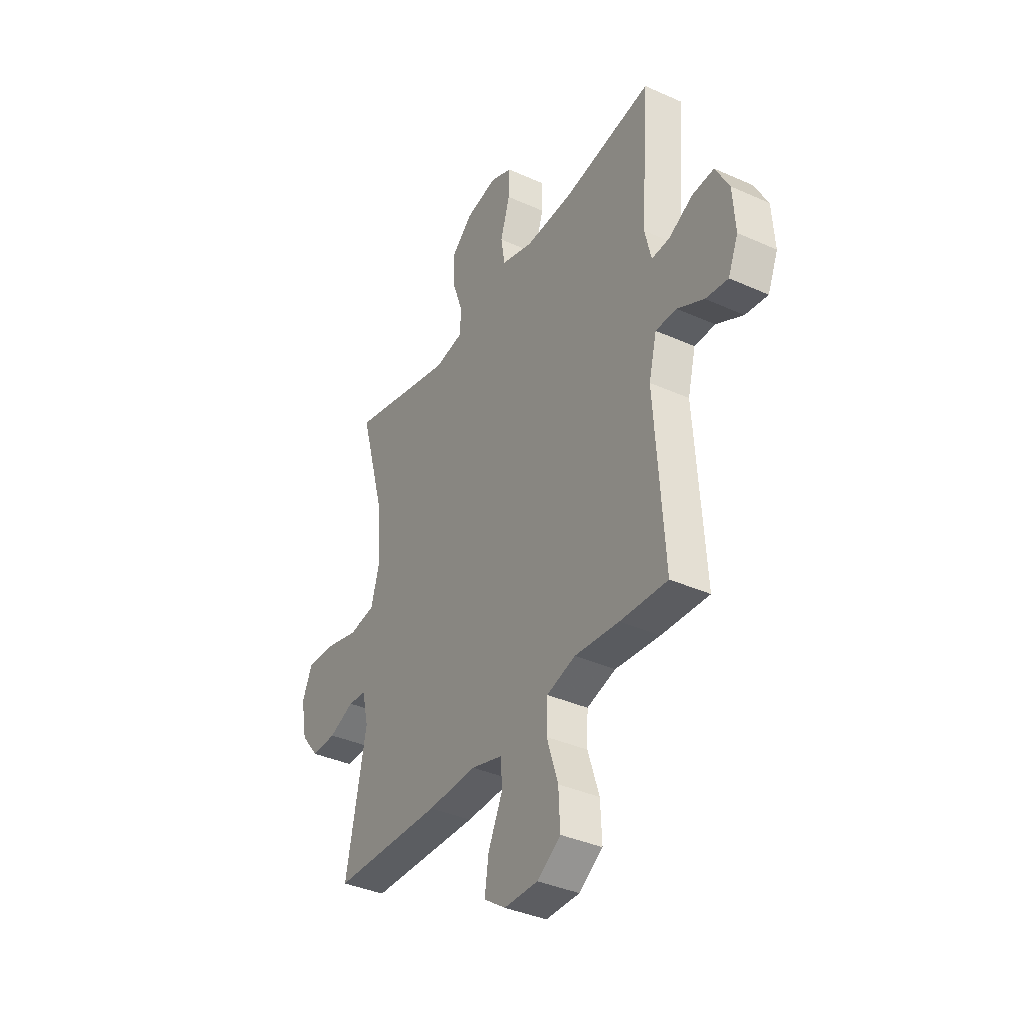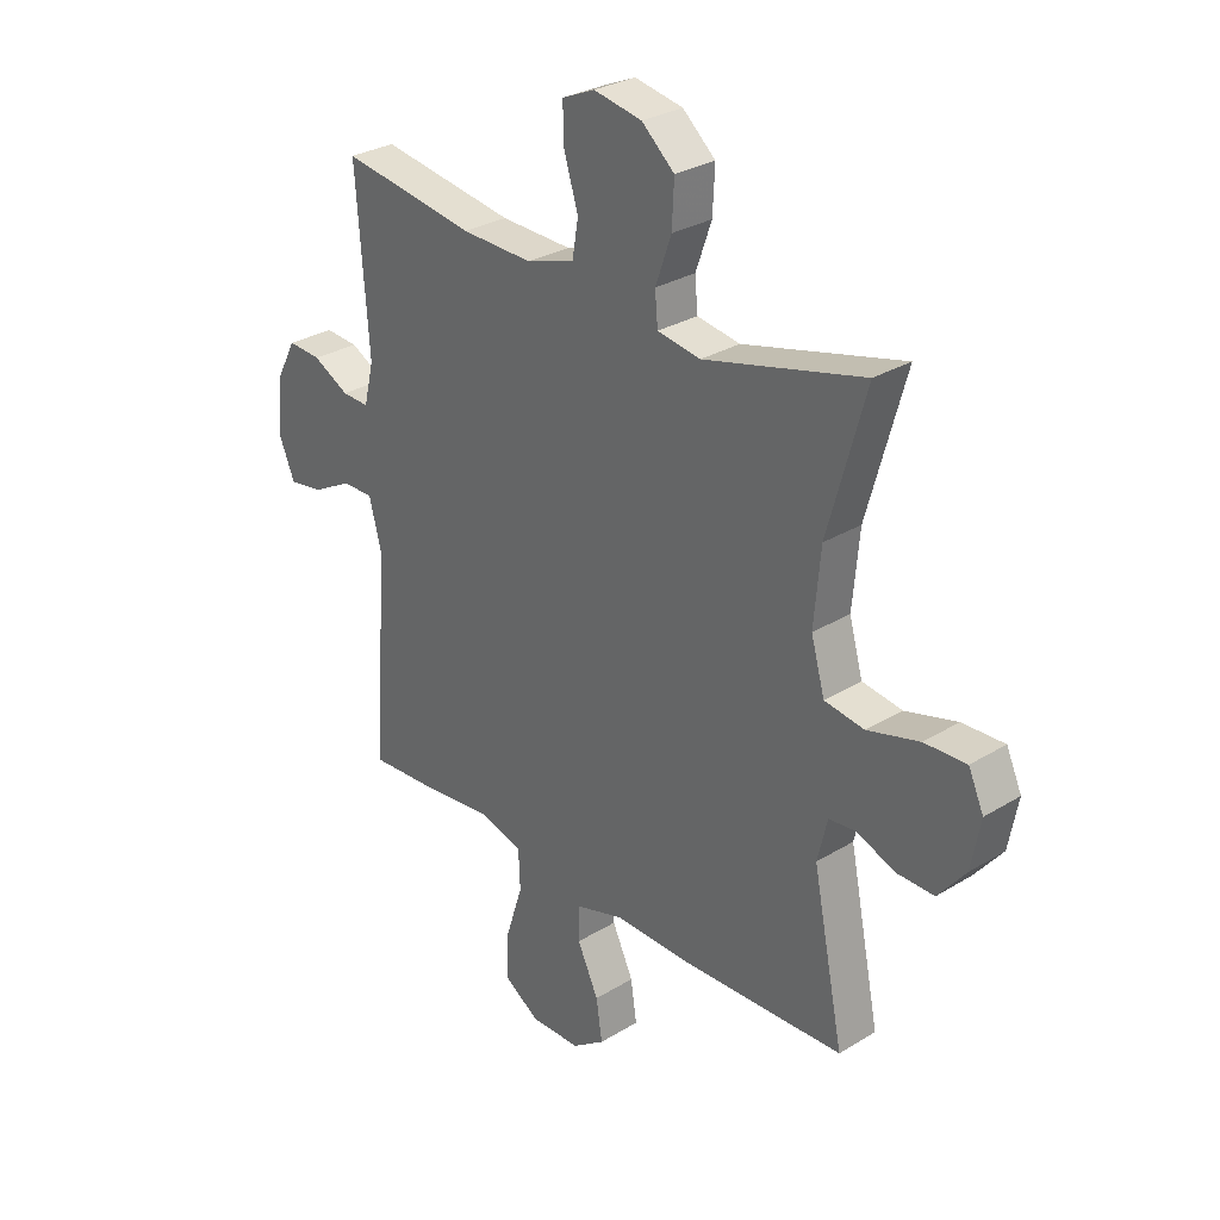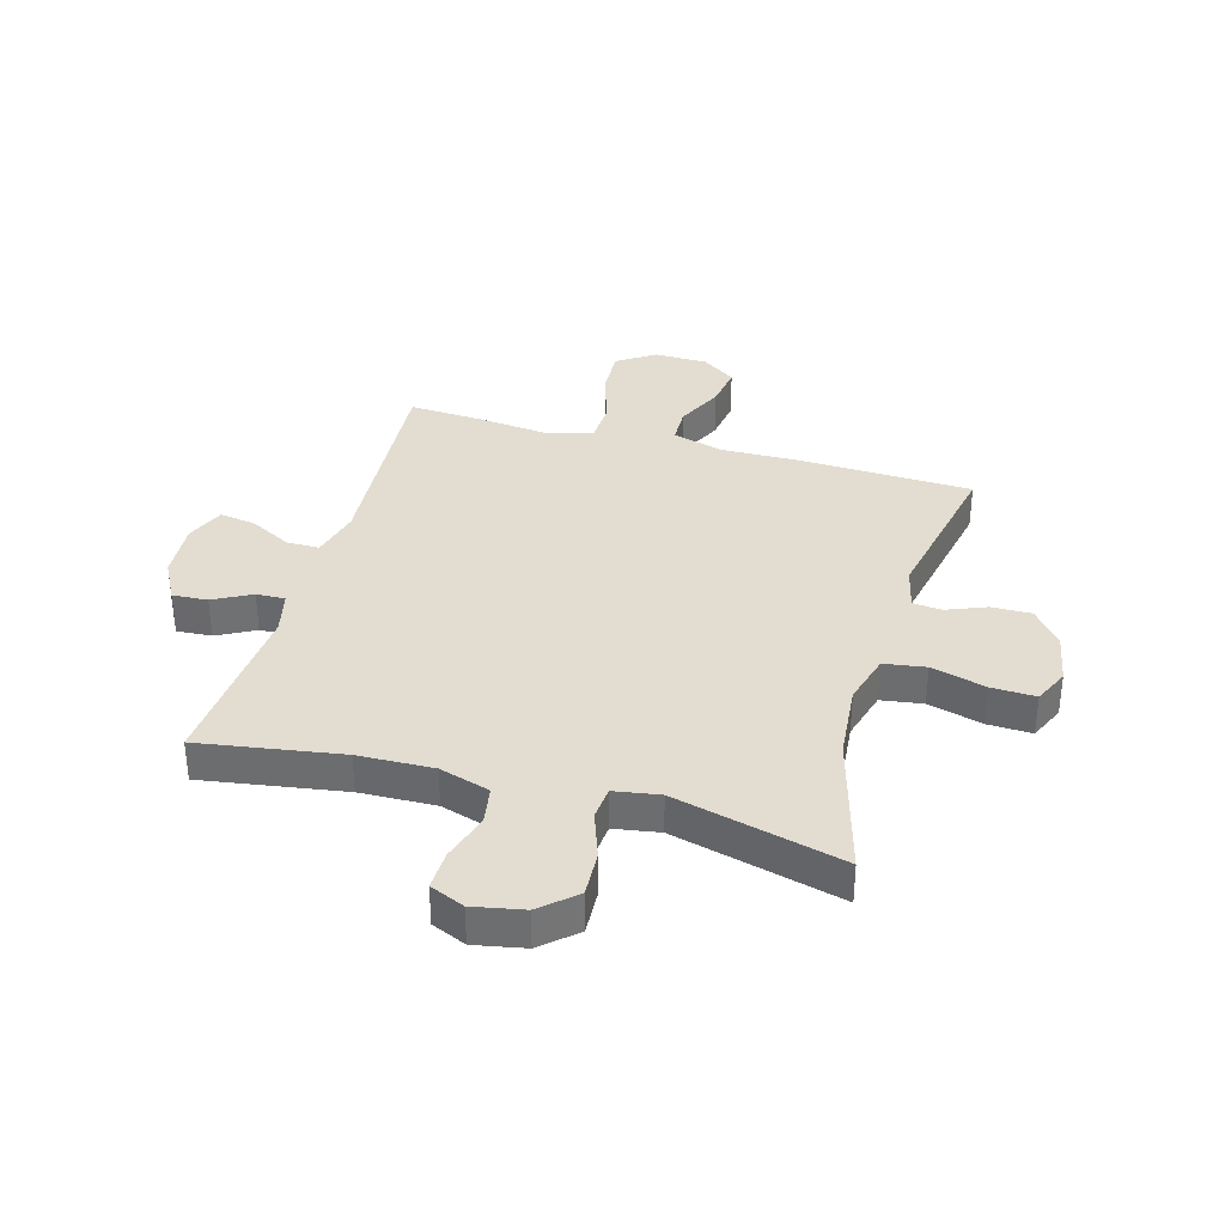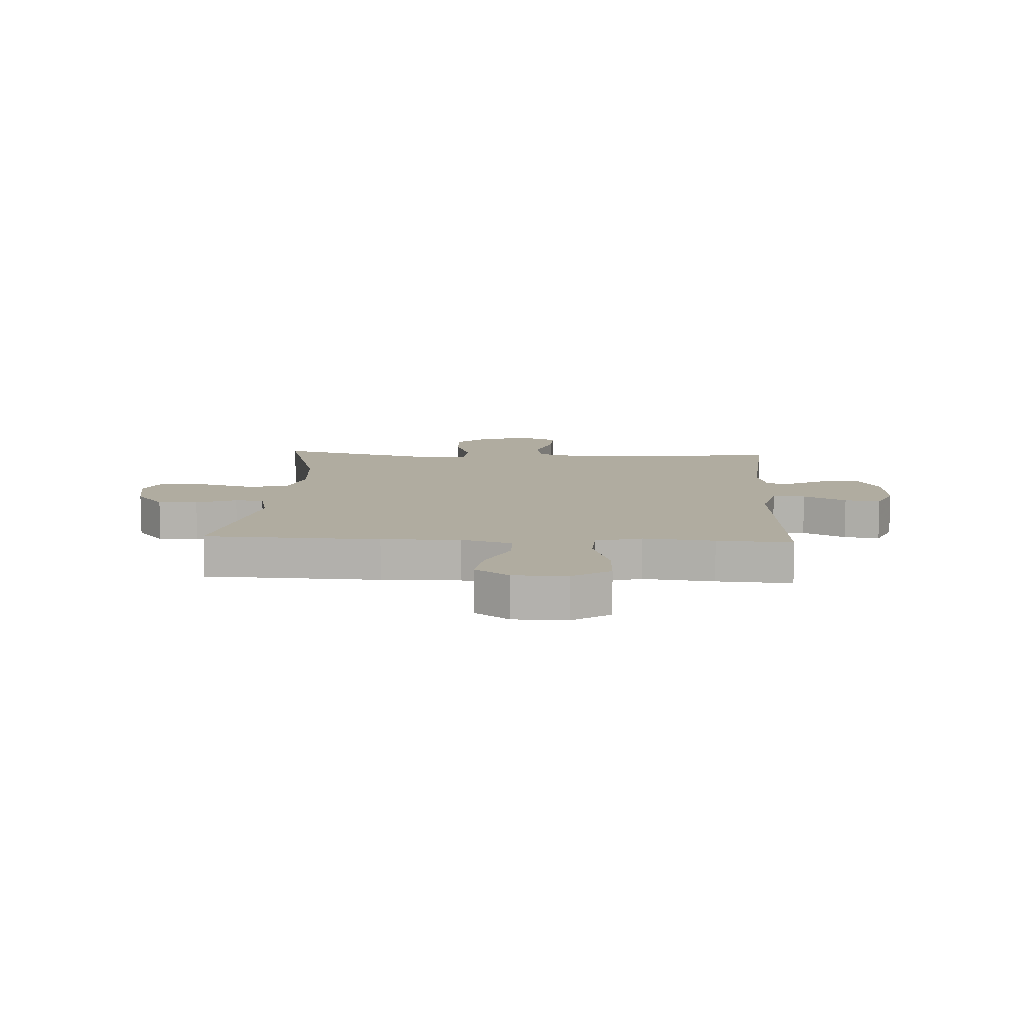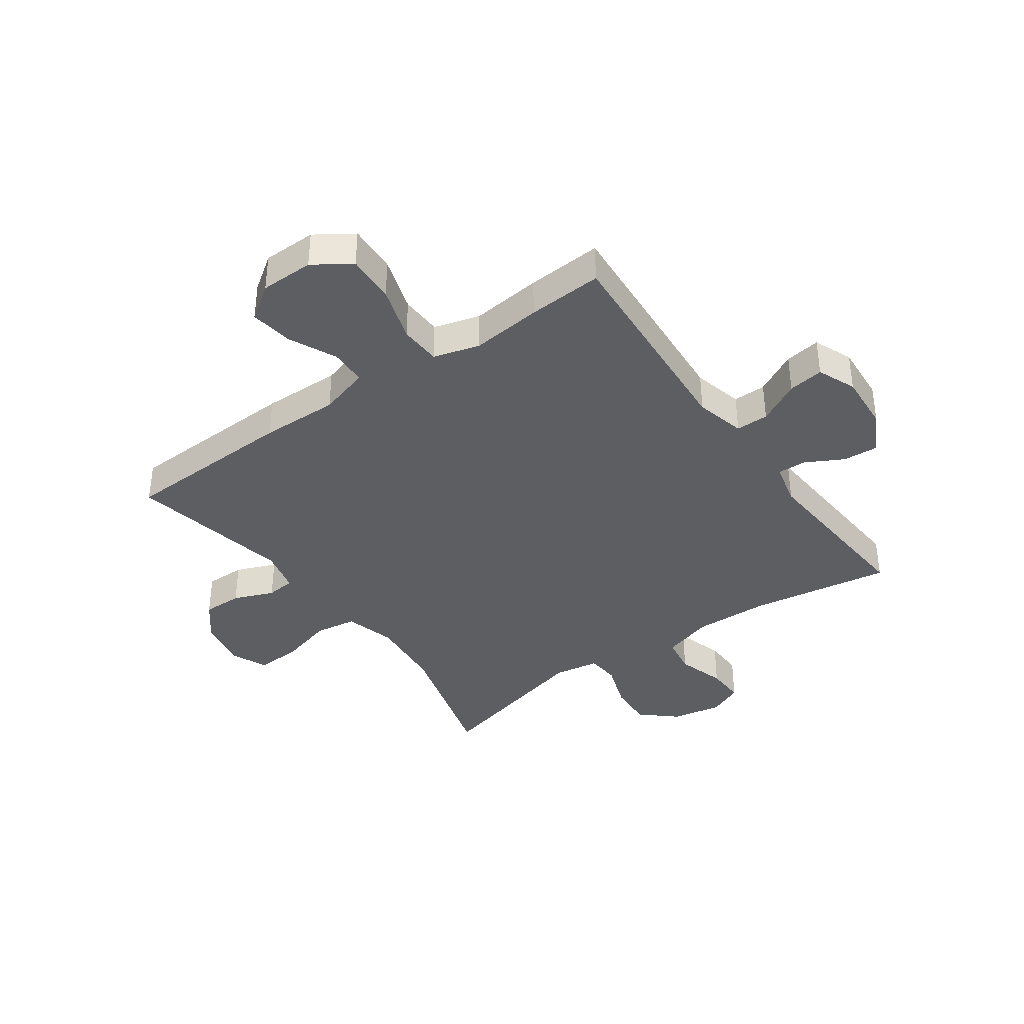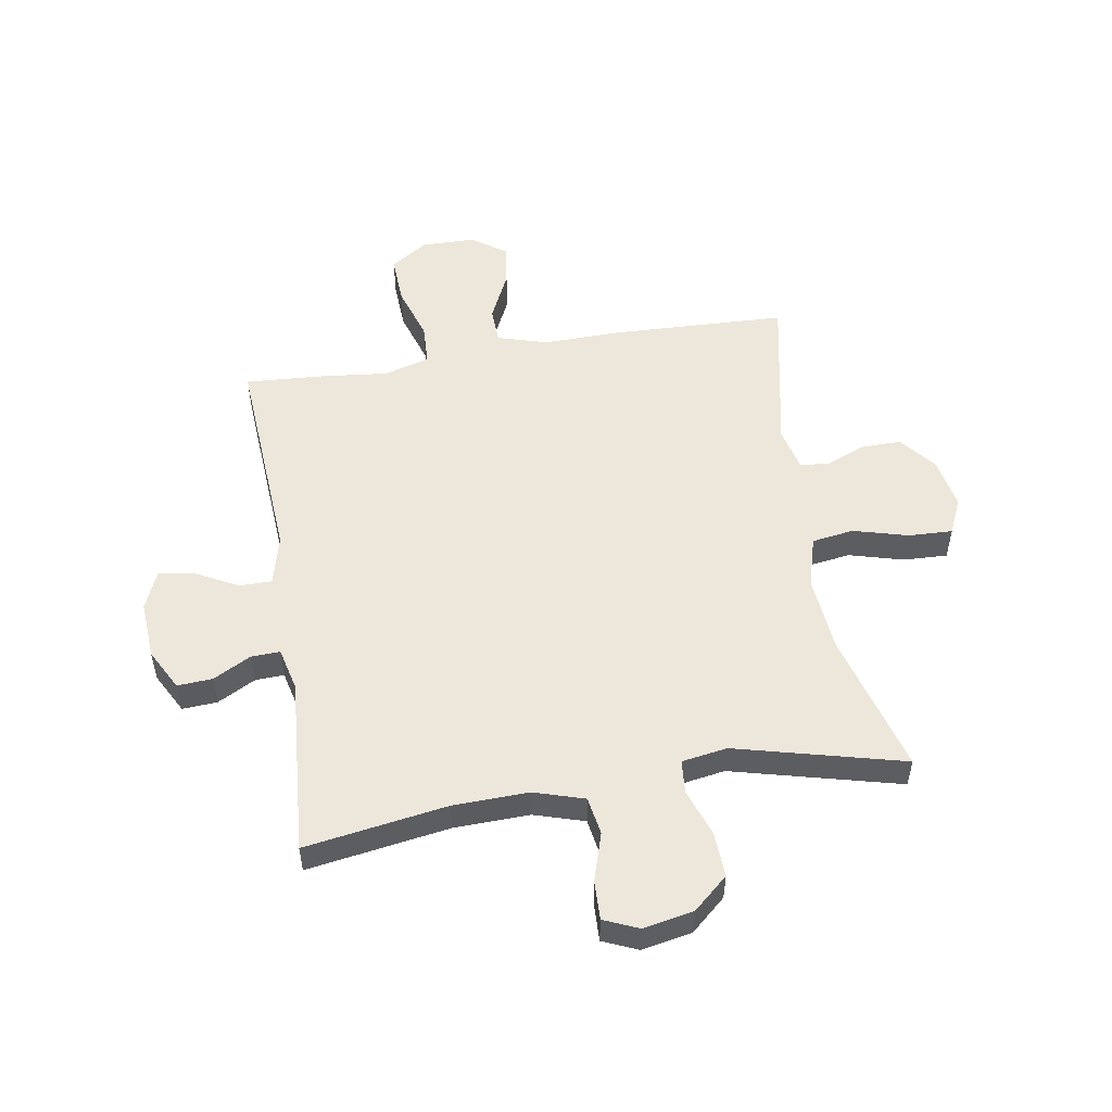
<metadata>
{"format":"obj","ext":"obj","renderer":"f3d","projection":"perspective","resolution":1024,"background":"white","views":[{"elev":-37.5,"azim":-119.9,"up":"+Z"},{"elev":29.3,"azim":47.9,"up":"+Z"},{"elev":35.2,"azim":15.8,"up":"+Y"},{"elev":10.0,"azim":-176.8,"up":"+Y"},{"elev":-38.2,"azim":-144.6,"up":"+Y"},{"elev":52.6,"azim":-9.3,"up":"+Y"}]}
</metadata>
<code>
v -0.5 0.07 0.5
v -0.253 0.07 0.461
v -0.122 0.07 0.457
v -0.034 0.07 0.484
v -0.023 0.07 0.55
v -0.049 0.07 0.634
v -0.051 0.07 0.702
v 0.009 0.07 0.728
v 0.097 0.07 0.711
v 0.157 0.07 0.658
v 0.153 0.07 0.579
v 0.124 0.07 0.497
v 0.129 0.07 0.439
v 0.208 0.07 0.426
v 0.5 0.07 0.5
v 0.431 0.07 0.253
v 0.419 0.07 0.12
v 0.444 0.07 0.031
v 0.517 0.07 0.02
v 0.612 0.07 0.046
v 0.689 0.07 0.049
v 0.717 0.07 -0.013
v 0.7 0.07 -0.103
v 0.65 0.07 -0.165
v 0.581 0.07 -0.164
v 0.511 0.07 -0.136
v 0.461 0.07 -0.141
v 0.443 0.07 -0.217
v 0.5 0.07 -0.5
v 0.196 0.07 -0.511
v 0.06 0.07 -0.508
v -0.028 0.07 -0.534
v -0.03 0.07 -0.598
v 0.009 0.07 -0.681
v 0.02 0.07 -0.756
v -0.04 0.07 -0.798
v -0.133 0.07 -0.799
v -0.198 0.07 -0.756
v -0.194 0.07 -0.671
v -0.163 0.07 -0.574
v -0.166 0.07 -0.502
v -0.246 0.07 -0.479
v -0.369 0.07 -0.492
v -0.5 0.07 -0.5
v -0.474 0.07 -0.121
v -0.496 0.07 -0.034
v -0.553 0.07 -0.034
v -0.627 0.07 -0.073
v -0.689 0.07 -0.082
v -0.717 0.07 -0.015
v -0.71 0.07 0.086
v -0.672 0.07 0.157
v -0.611 0.07 0.153
v -0.545 0.07 0.118
v -0.495 0.07 0.116
v -0.477 0.07 0.191
v -0.5 0 0.5
v -0.253 0 0.461
v -0.122 0 0.457
v -0.034 0 0.484
v -0.023 0 0.55
v -0.049 0 0.634
v -0.051 0 0.702
v 0.009 0 0.728
v 0.097 0 0.711
v 0.157 0 0.658
v 0.153 0 0.579
v 0.124 0 0.497
v 0.129 0 0.439
v 0.208 0 0.426
v 0.5 0 0.5
v 0.431 0 0.253
v 0.419 0 0.12
v 0.444 0 0.031
v 0.517 0 0.02
v 0.612 0 0.046
v 0.689 0 0.049
v 0.717 0 -0.013
v 0.7 0 -0.103
v 0.65 0 -0.165
v 0.581 0 -0.164
v 0.511 0 -0.136
v 0.461 0 -0.141
v 0.443 0 -0.217
v 0.5 0 -0.5
v 0.196 0 -0.511
v 0.06 0 -0.508
v -0.028 0 -0.534
v -0.03 0 -0.598
v 0.009 0 -0.681
v 0.02 0 -0.756
v -0.04 0 -0.798
v -0.133 0 -0.799
v -0.198 0 -0.756
v -0.194 0 -0.671
v -0.163 0 -0.574
v -0.166 0 -0.502
v -0.246 0 -0.479
v -0.369 0 -0.492
v -0.5 0 -0.5
v -0.474 0 -0.121
v -0.496 0 -0.034
v -0.553 0 -0.034
v -0.627 0 -0.073
v -0.689 0 -0.082
v -0.717 0 -0.015
v -0.71 0 0.086
v -0.672 0 0.157
v -0.611 0 0.153
v -0.545 0 0.118
v -0.495 0 0.116
v -0.477 0 0.191
f 51 52 53 54
f 51 54 55
f 50 51 55
f 47 48 49 50
f 46 47 50 55
f 45 46 55 56
f 42 43 44 45
f 41 42 45 56
f 37 38 39 40
f 37 40 41
f 36 37 41
f 33 34 35 36
f 32 33 36 41
f 31 32 41 56
f 28 29 30 31
f 27 28 31 56
f 23 24 25 26
f 19 20 21 22
f 18 19 22 23
f 14 15 16
f 13 14 16 17
f 9 10 11 12
f 9 12 13
f 8 9 13
f 5 6 7 8
f 4 5 8 13
f 3 4 13 17
f 27 56 1 2
f 18 23 26 27
f 17 18 27
f 2 3 17 27
f 110 109 108 107
f 111 110 107
f 111 107 106
f 106 105 104 103
f 111 106 103 102
f 112 111 102 101
f 101 100 99 98
f 112 101 98 97
f 96 95 94 93
f 97 96 93
f 97 93 92
f 92 91 90 89
f 97 92 89 88
f 112 97 88 87
f 87 86 85 84
f 112 87 84 83
f 82 81 80 79
f 78 77 76 75
f 79 78 75 74
f 72 71 70
f 73 72 70 69
f 68 67 66 65
f 69 68 65
f 69 65 64
f 64 63 62 61
f 69 64 61 60
f 73 69 60 59
f 58 57 112 83
f 83 82 79 74
f 83 74 73
f 83 73 59 58
f 1 57 58 2
f 2 58 59 3
f 3 59 60 4
f 4 60 61 5
f 5 61 62 6
f 6 62 63 7
f 7 63 64 8
f 8 64 65 9
f 9 65 66 10
f 10 66 67 11
f 11 67 68 12
f 12 68 69 13
f 13 69 70 14
f 14 70 71 15
f 15 71 72 16
f 16 72 73 17
f 17 73 74 18
f 18 74 75 19
f 19 75 76 20
f 20 76 77 21
f 21 77 78 22
f 22 78 79 23
f 23 79 80 24
f 24 80 81 25
f 25 81 82 26
f 26 82 83 27
f 27 83 84 28
f 28 84 85 29
f 29 85 86 30
f 30 86 87 31
f 31 87 88 32
f 32 88 89 33
f 33 89 90 34
f 34 90 91 35
f 35 91 92 36
f 36 92 93 37
f 37 93 94 38
f 38 94 95 39
f 39 95 96 40
f 40 96 97 41
f 41 97 98 42
f 42 98 99 43
f 43 99 100 44
f 44 100 101 45
f 45 101 102 46
f 46 102 103 47
f 47 103 104 48
f 48 104 105 49
f 49 105 106 50
f 50 106 107 51
f 51 107 108 52
f 52 108 109 53
f 53 109 110 54
f 54 110 111 55
f 55 111 112 56
f 56 112 57 1

</code>
